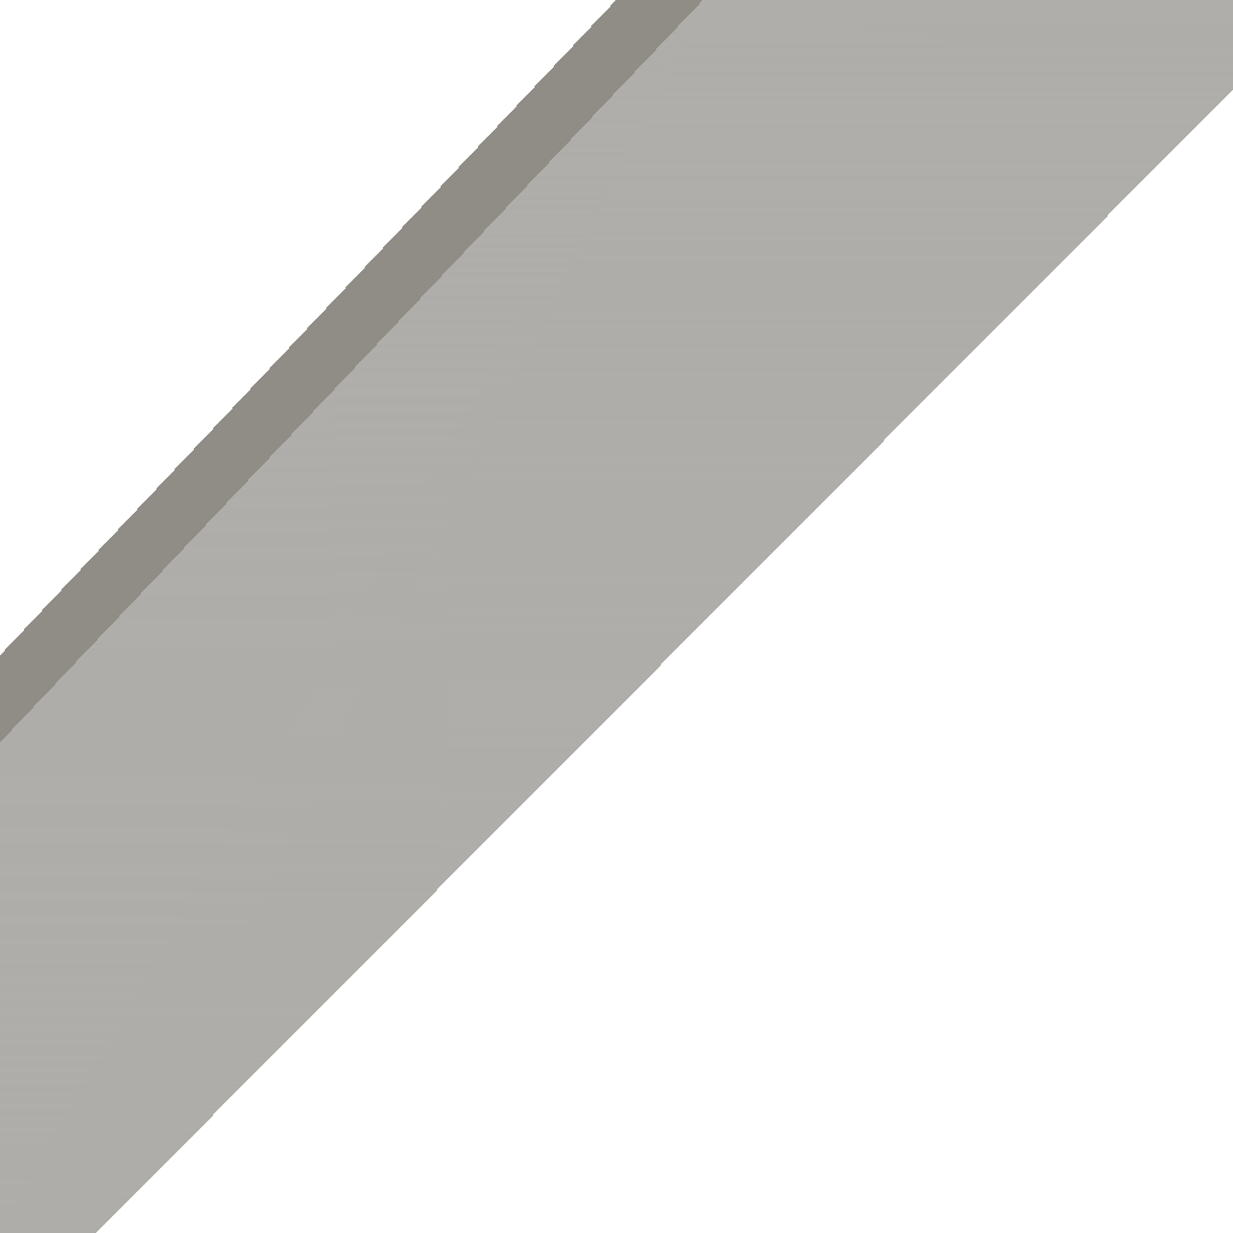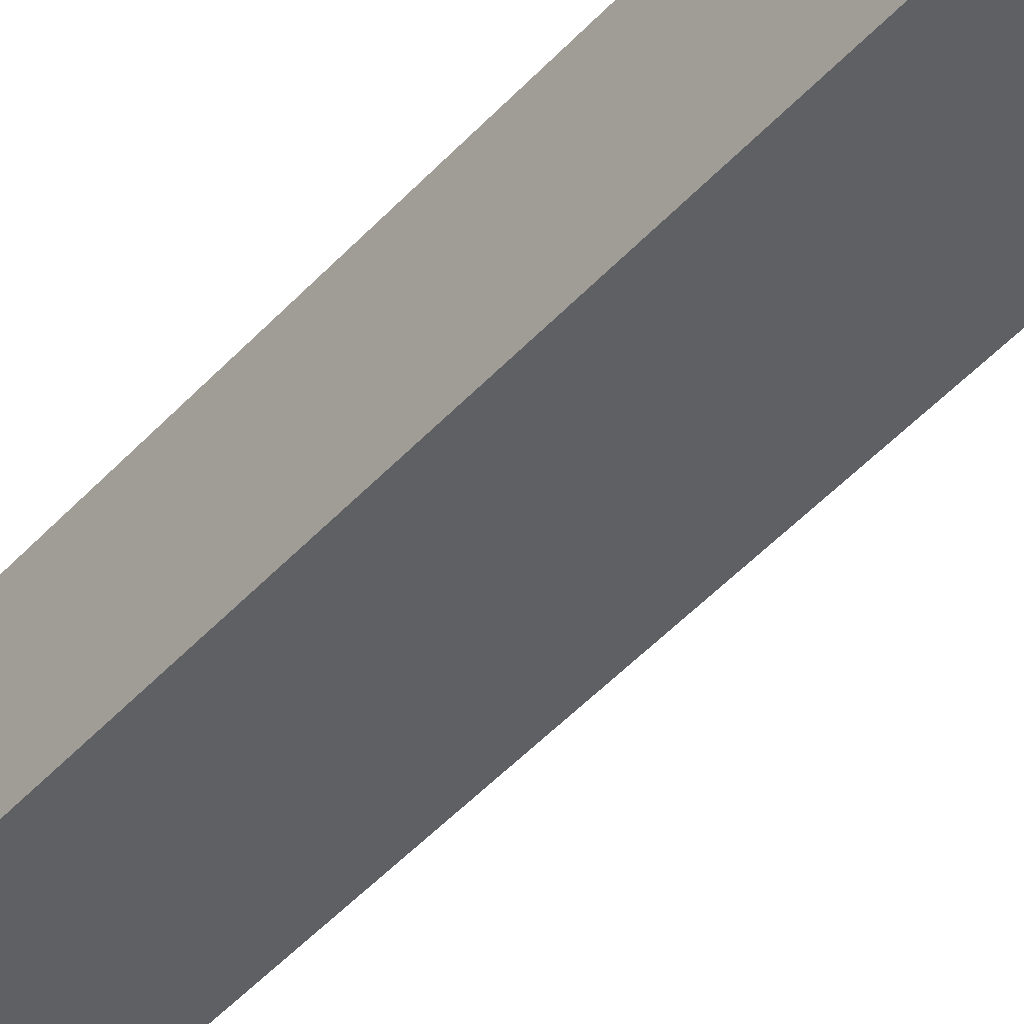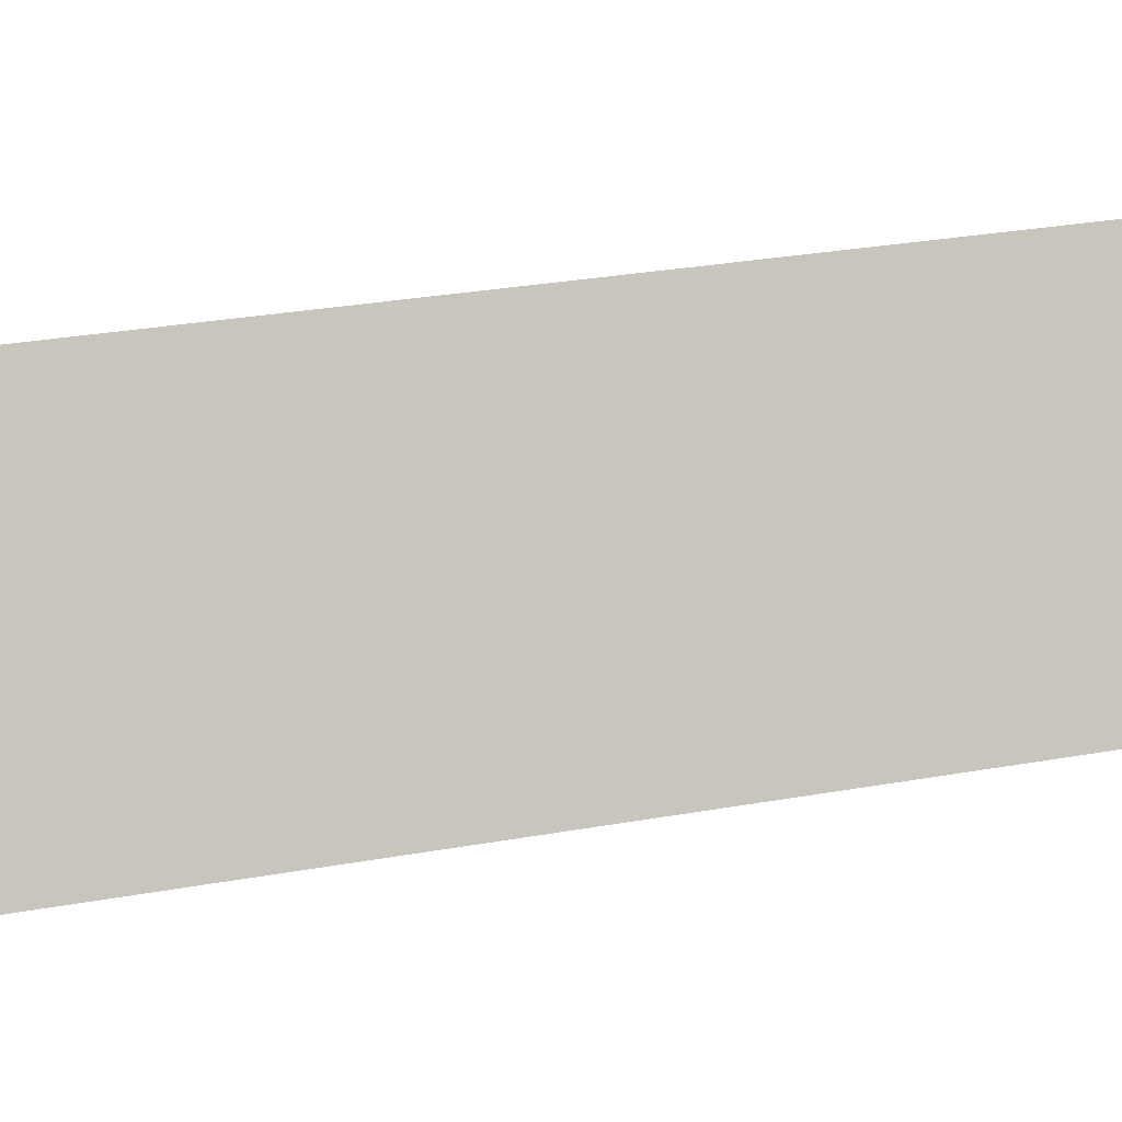
<metadata>
{"format":"obj","ext":"obj","renderer":"f3d","projection":"perspective","resolution":1024,"background":"white","views":[{"elev":-77.5,"azim":-42.8,"up":"+Z"},{"elev":-44.7,"azim":-38.0,"up":"+Z"},{"elev":45.5,"azim":79.7,"up":"+Z"}]}
</metadata>
<code>
v  1  -40.42  1
v  2  -40.42  1
v  1  1.999  1
v  1  -40.42  2
f 1 3 2
f 1 4 3
f 1 2 4
f 2 3 4

</code>
